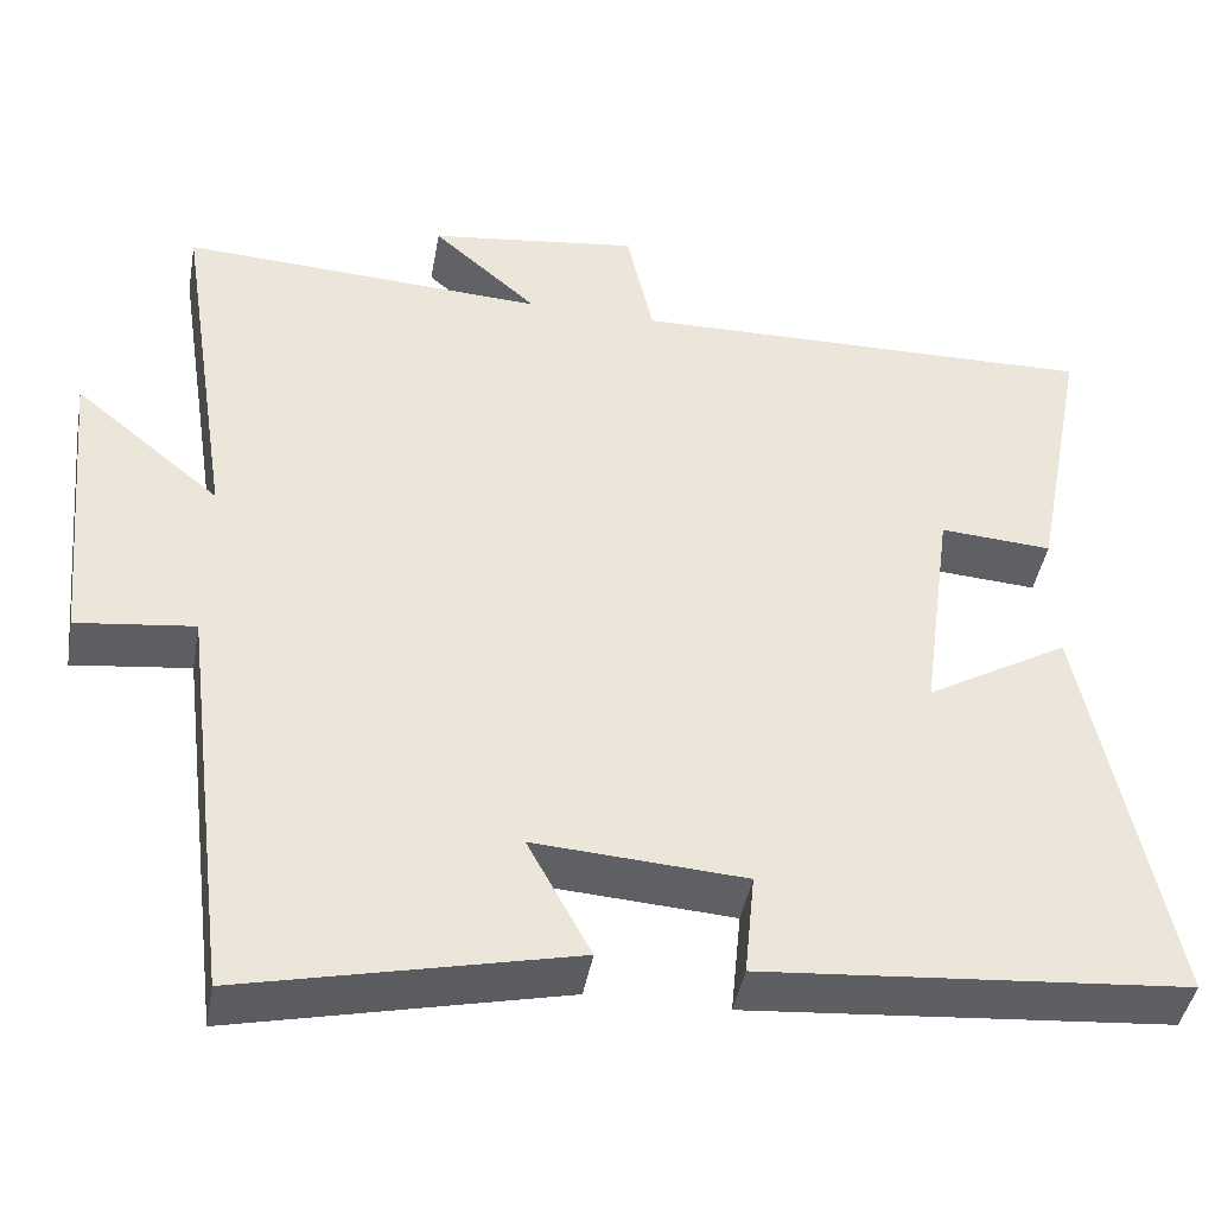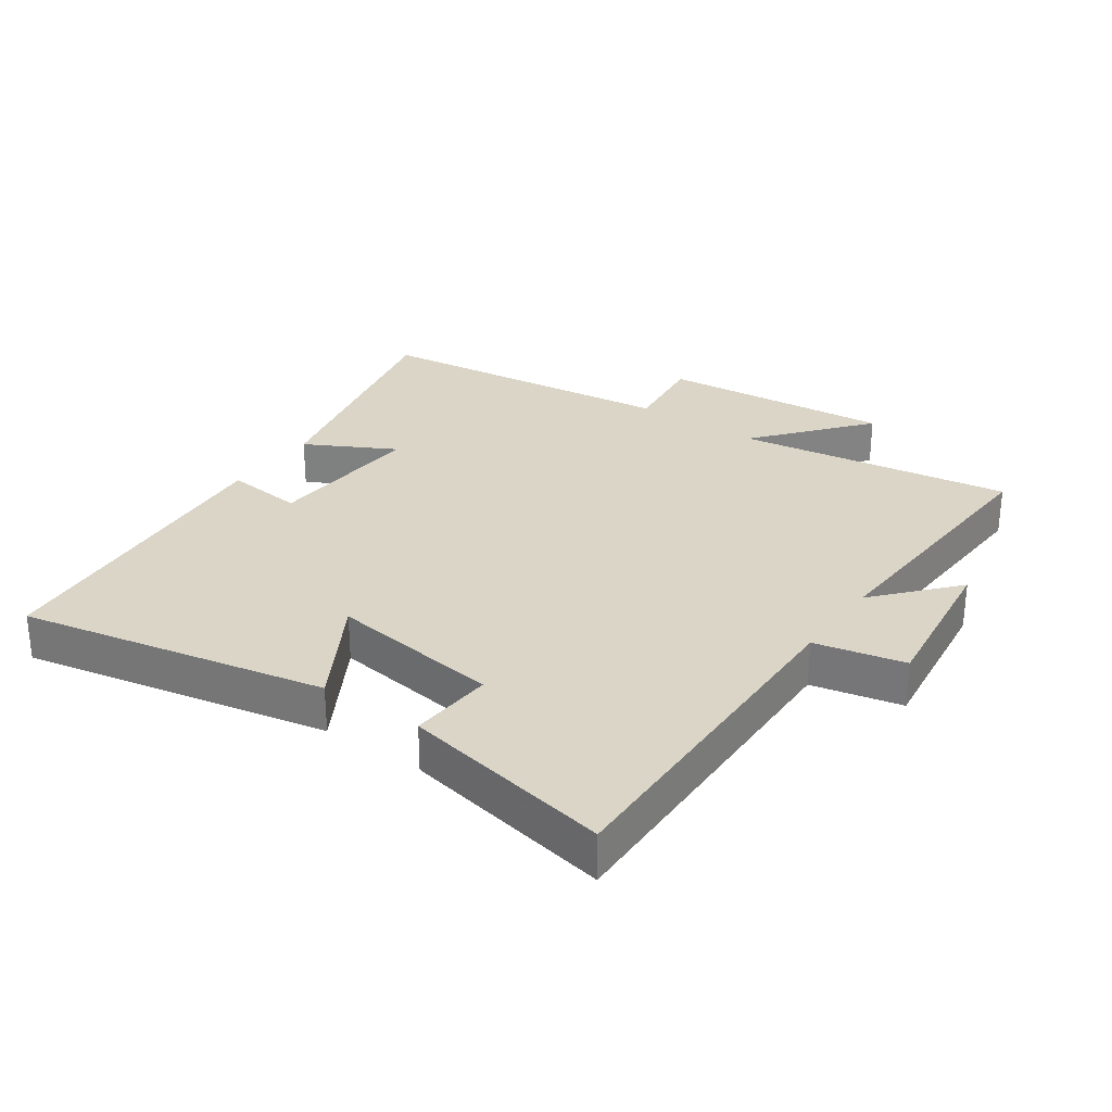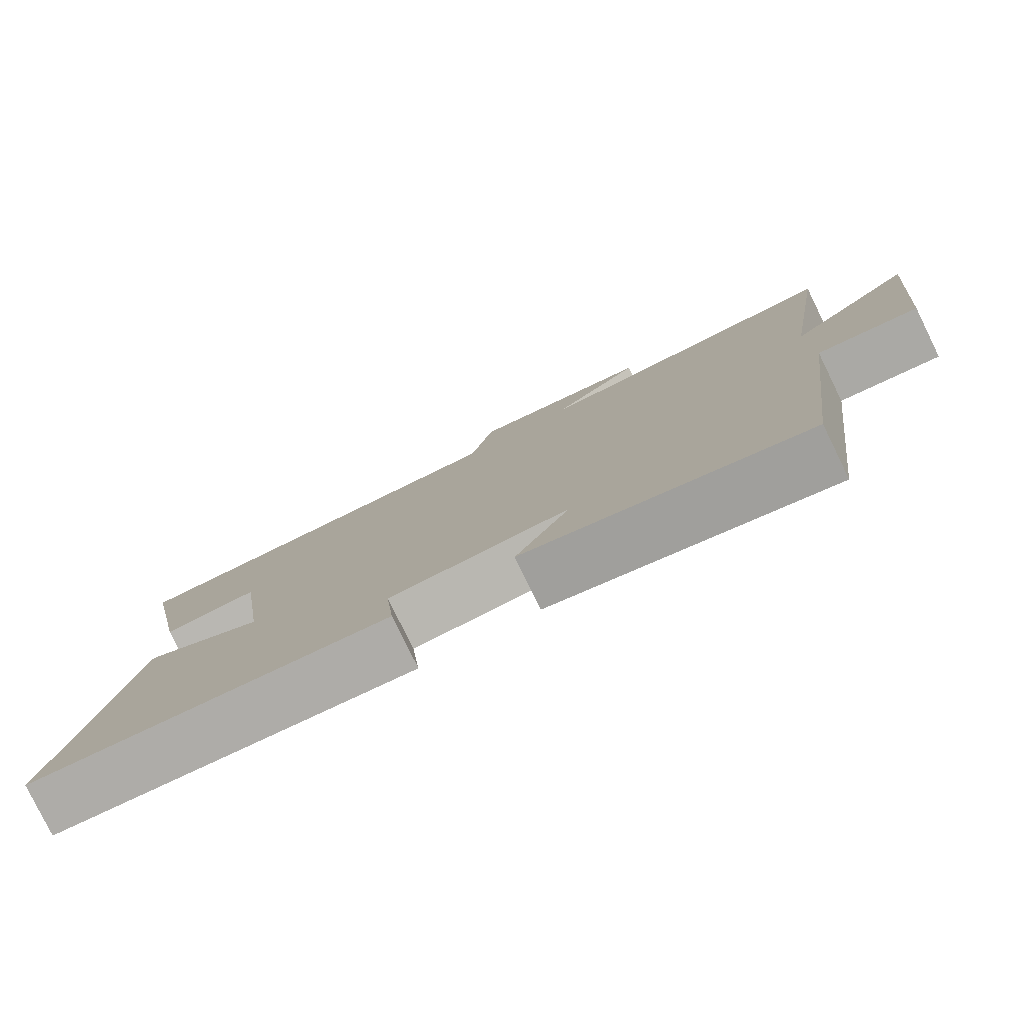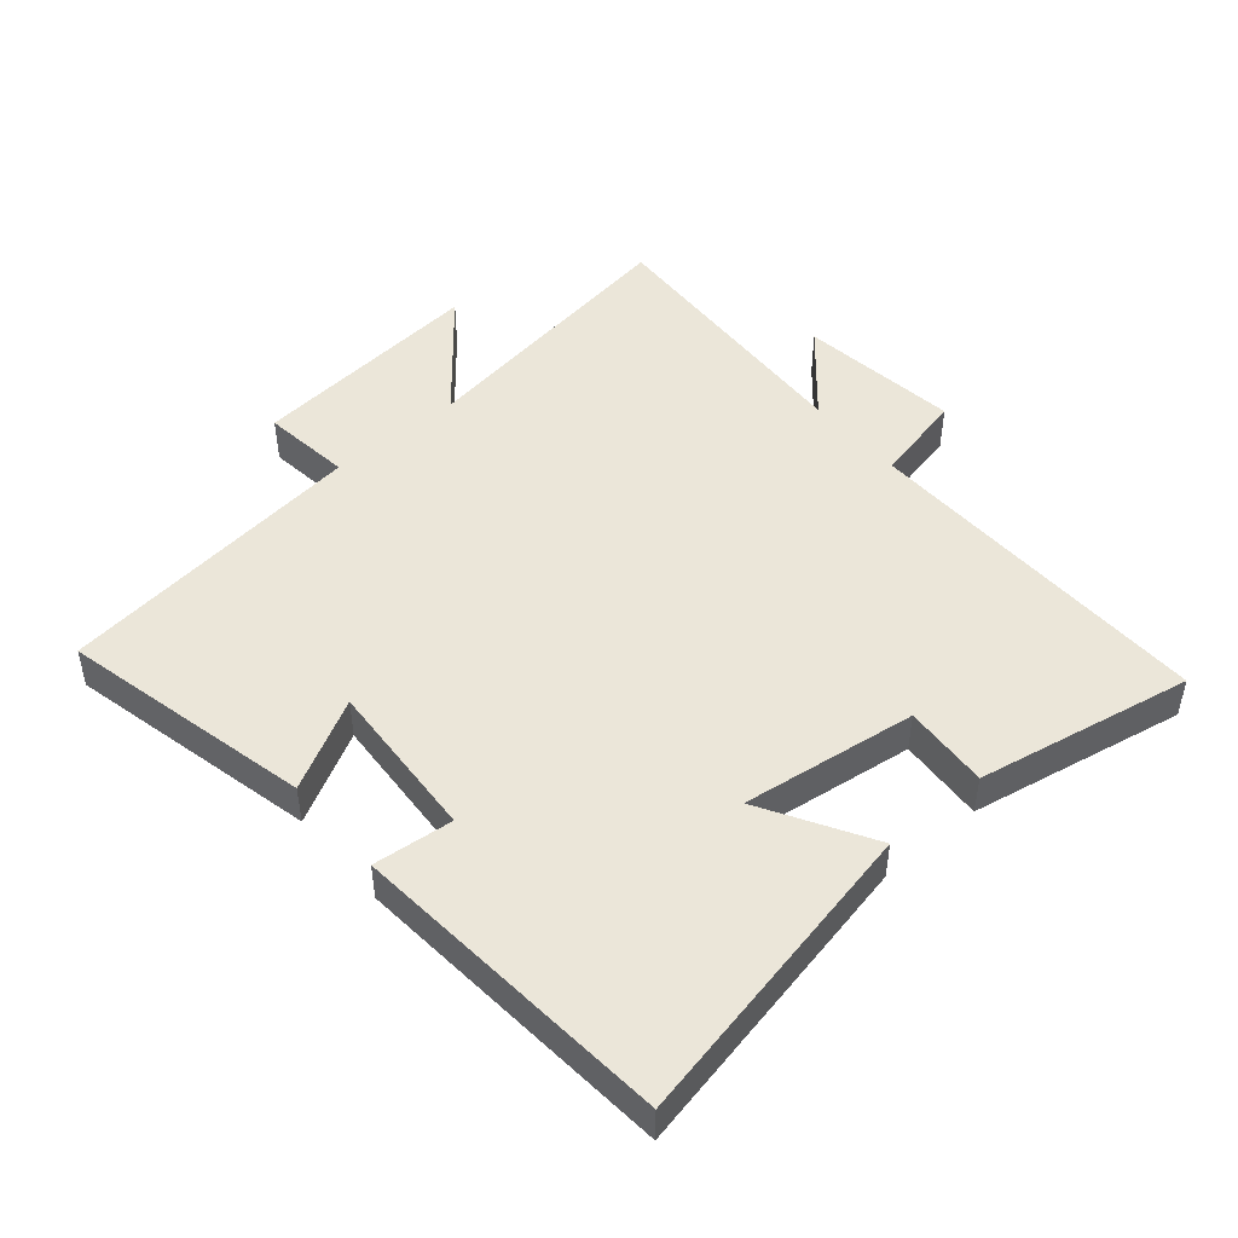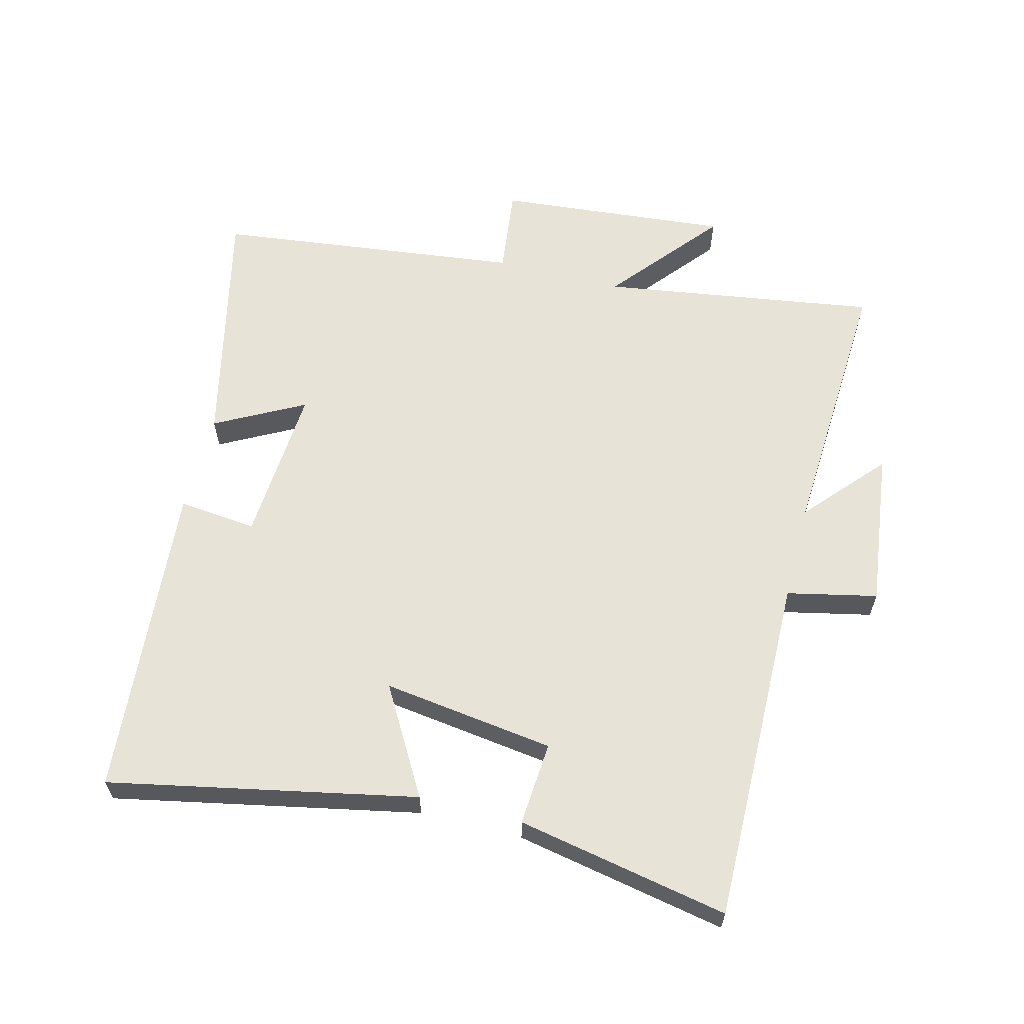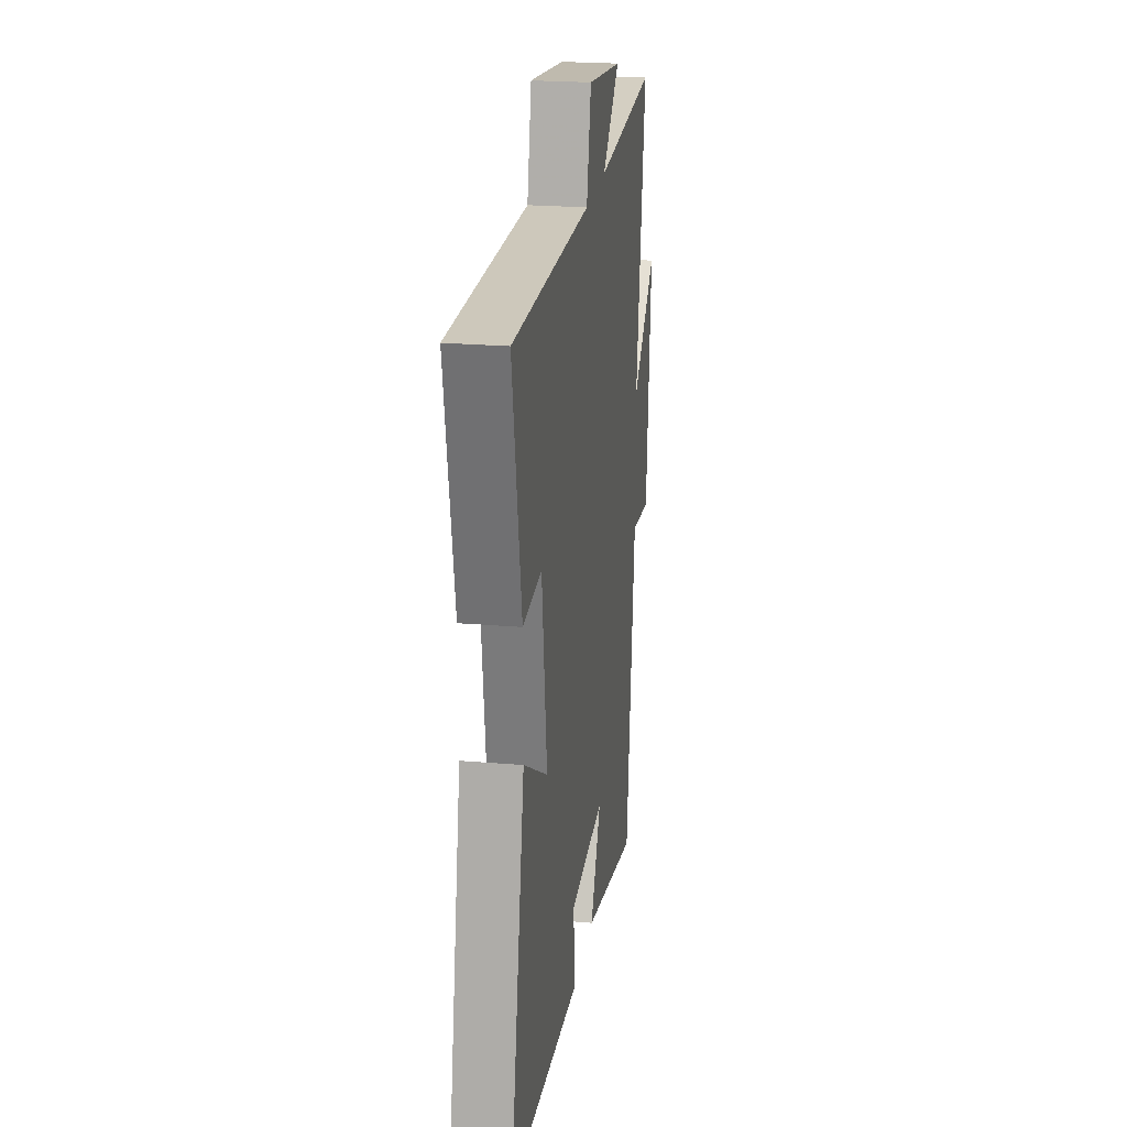
<metadata>
{"format":"obj","ext":"obj","renderer":"f3d","projection":"perspective","resolution":1024,"background":"white","views":[{"elev":-43.2,"azim":169.9,"up":"+Z"},{"elev":29.0,"azim":-54.9,"up":"+Y"},{"elev":-79.9,"azim":26.1,"up":"+Z"},{"elev":47.8,"azim":-130.4,"up":"+Y"},{"elev":61.5,"azim":-75.5,"up":"+Y"},{"elev":22.9,"azim":-81.7,"up":"+Z"}]}
</metadata>
<code>
v 0.441 0.07 -0.588
v 0.057 0.07 -0.5
v 0.131 0.07 -0.362
v -0.115 0.07 -0.378
v -0.103 0.07 -0.5
v -0.598 0.07 -0.458
v -0.5 0.07 0.018
v -0.333 0.07 -0.079
v -0.369 0.07 0.189
v -0.5 0.07 0.18
v -0.563 0.07 0.51
v -0.015 0.07 0.5
v 0.016 0.07 0.64
v 0.262 0.07 0.608
v 0.139 0.07 0.5
v 0.566 0.07 0.522
v 0.5 0.07 0.093
v 0.671 0.07 0.234
v 0.637 0.07 -0.128
v 0.5 0.07 -0.111
v 0.441 0 -0.588
v 0.057 0 -0.5
v 0.131 0 -0.362
v -0.115 0 -0.378
v -0.103 0 -0.5
v -0.598 0 -0.458
v -0.5 0 0.018
v -0.333 0 -0.079
v -0.369 0 0.189
v -0.5 0 0.18
v -0.563 0 0.51
v -0.015 0 0.5
v 0.016 0 0.64
v 0.262 0 0.608
v 0.139 0 0.5
v 0.566 0 0.522
v 0.5 0 0.093
v 0.671 0 0.234
v 0.637 0 -0.128
v 0.5 0 -0.111
f 17 18 19 20
f 1 2 3
f 20 1 3
f 17 20 3
f 17 3 4
f 16 17 4
f 15 16 4
f 12 13 14 15
f 12 15 4
f 9 10 11 12
f 8 9 12 4
f 6 7 8
f 5 6 8
f 4 5 8
f 40 39 38 37
f 23 22 21
f 23 21 40
f 23 40 37
f 24 23 37
f 24 37 36
f 24 36 35
f 35 34 33 32
f 24 35 32
f 32 31 30 29
f 24 32 29 28
f 28 27 26
f 28 26 25
f 28 25 24
f 1 21 22 2
f 2 22 23 3
f 3 23 24 4
f 4 24 25 5
f 5 25 26 6
f 6 26 27 7
f 7 27 28 8
f 8 28 29 9
f 9 29 30 10
f 10 30 31 11
f 11 31 32 12
f 12 32 33 13
f 13 33 34 14
f 14 34 35 15
f 15 35 36 16
f 16 36 37 17
f 17 37 38 18
f 18 38 39 19
f 19 39 40 20
f 20 40 21 1

</code>
